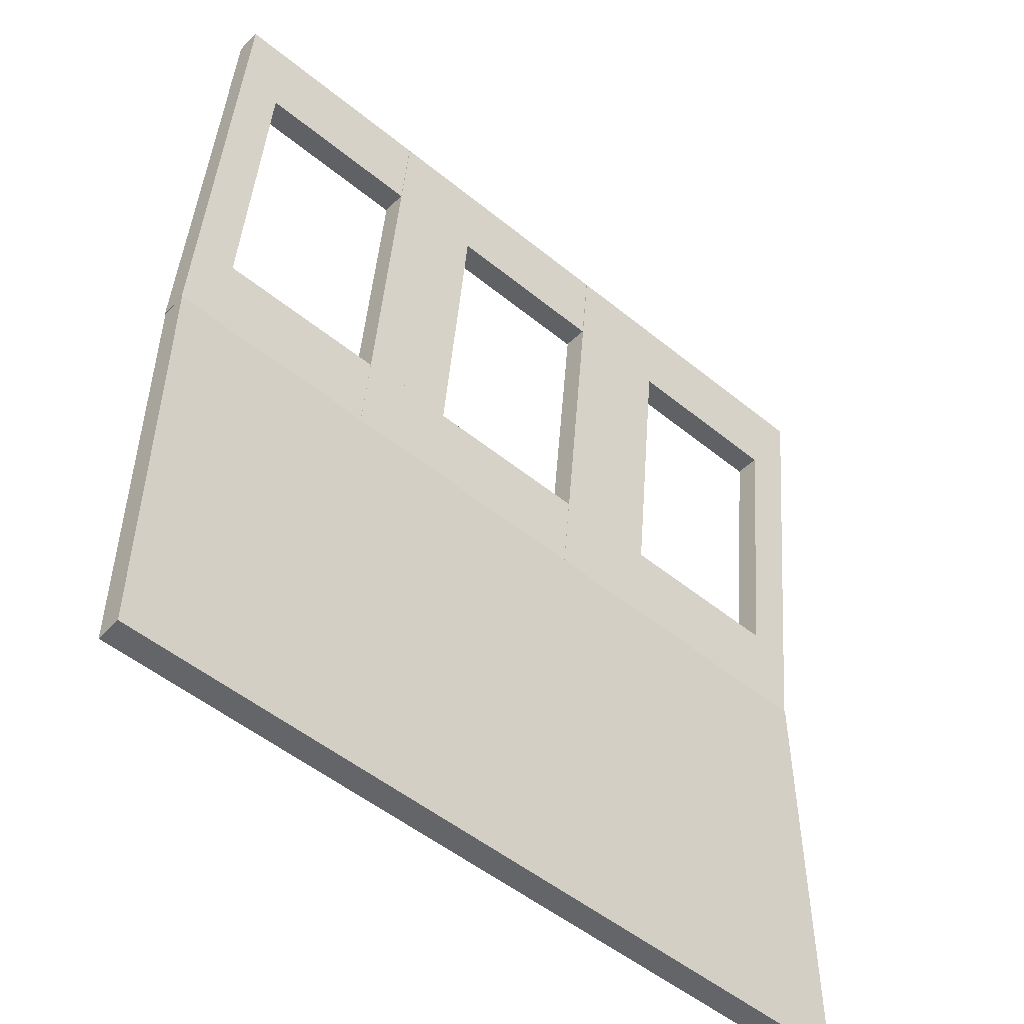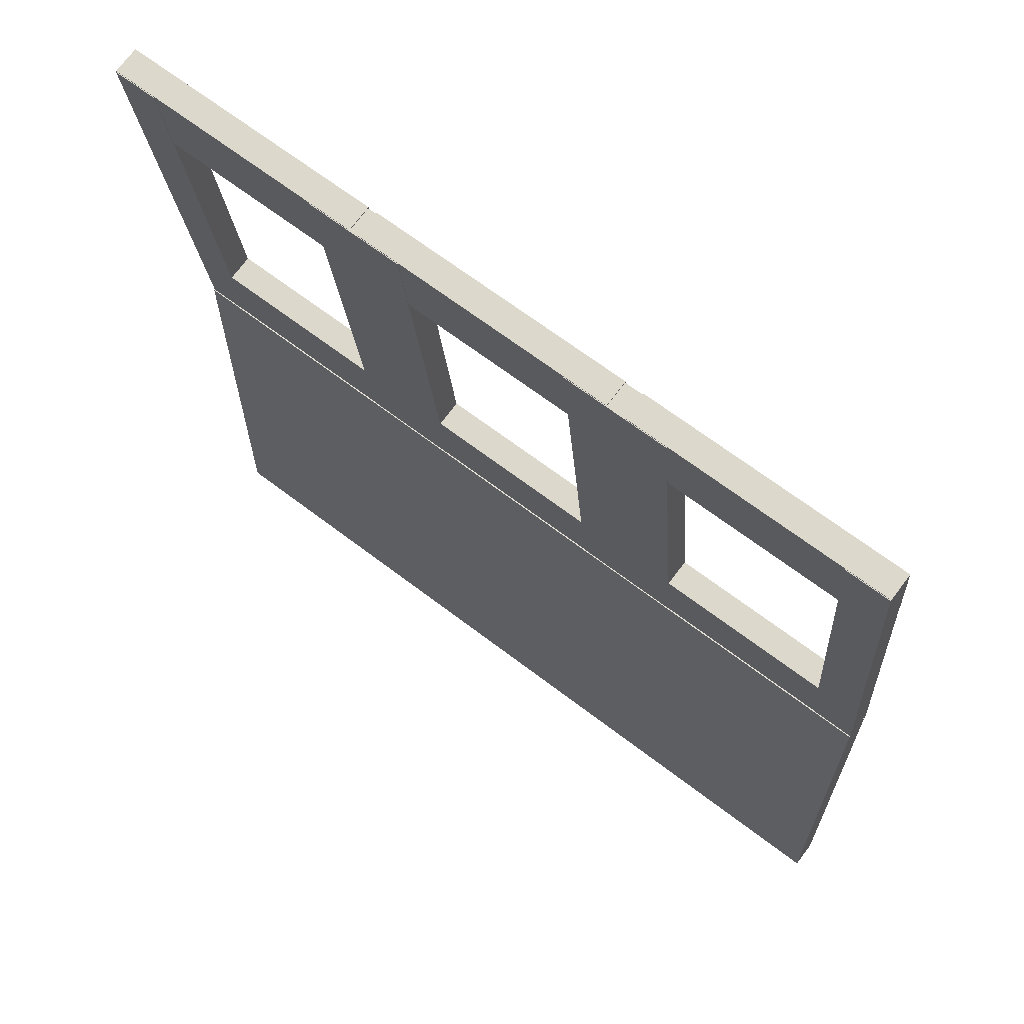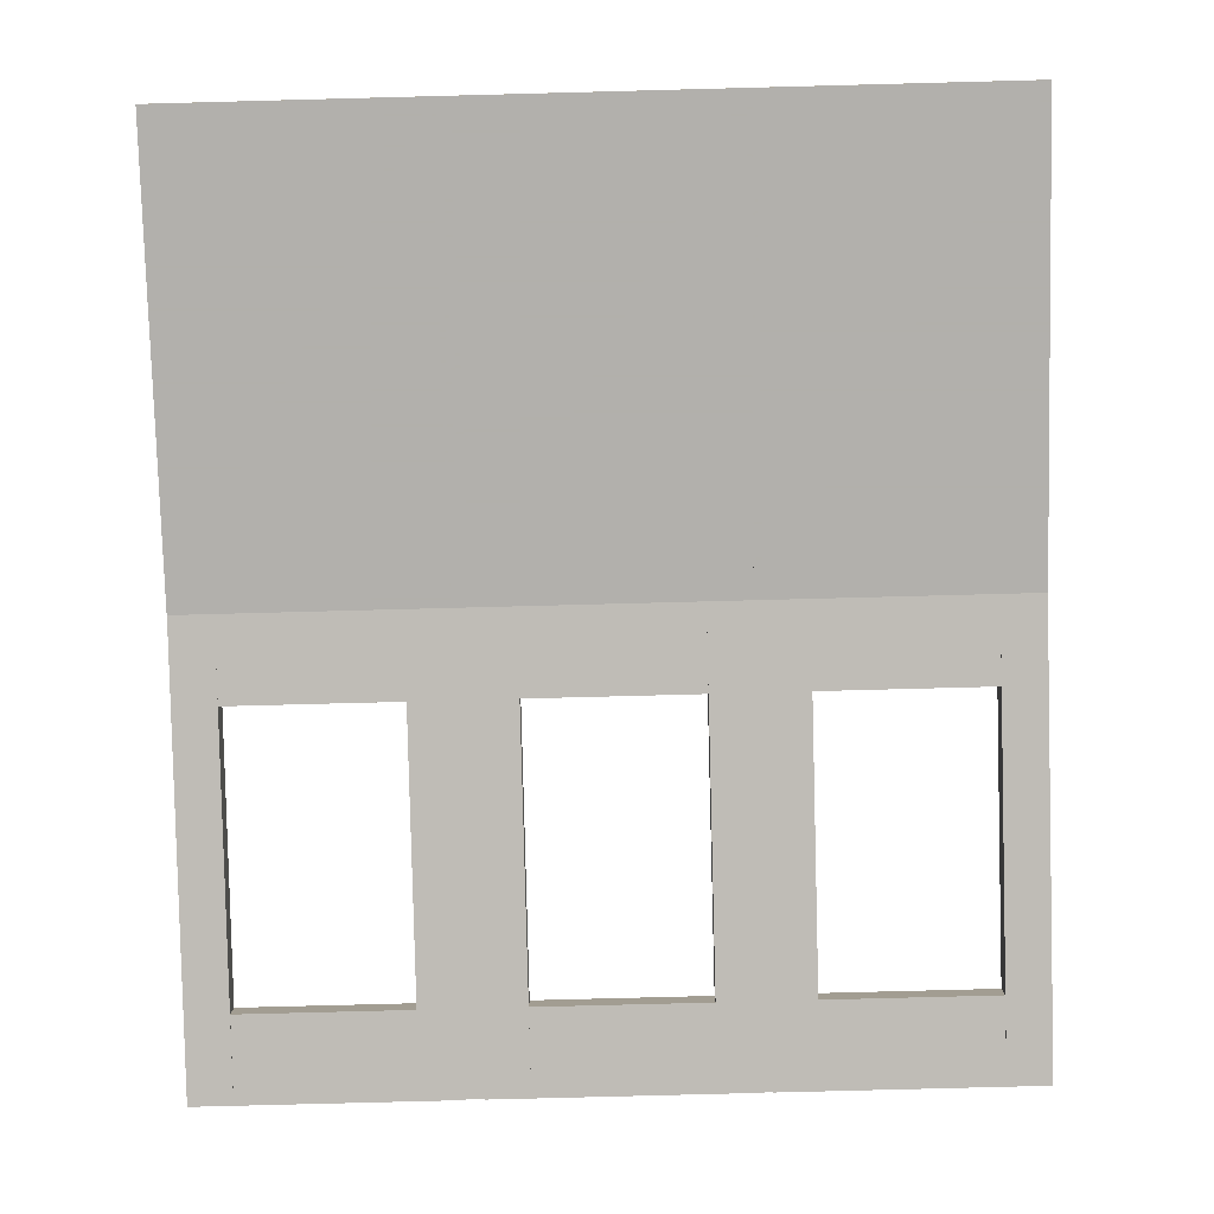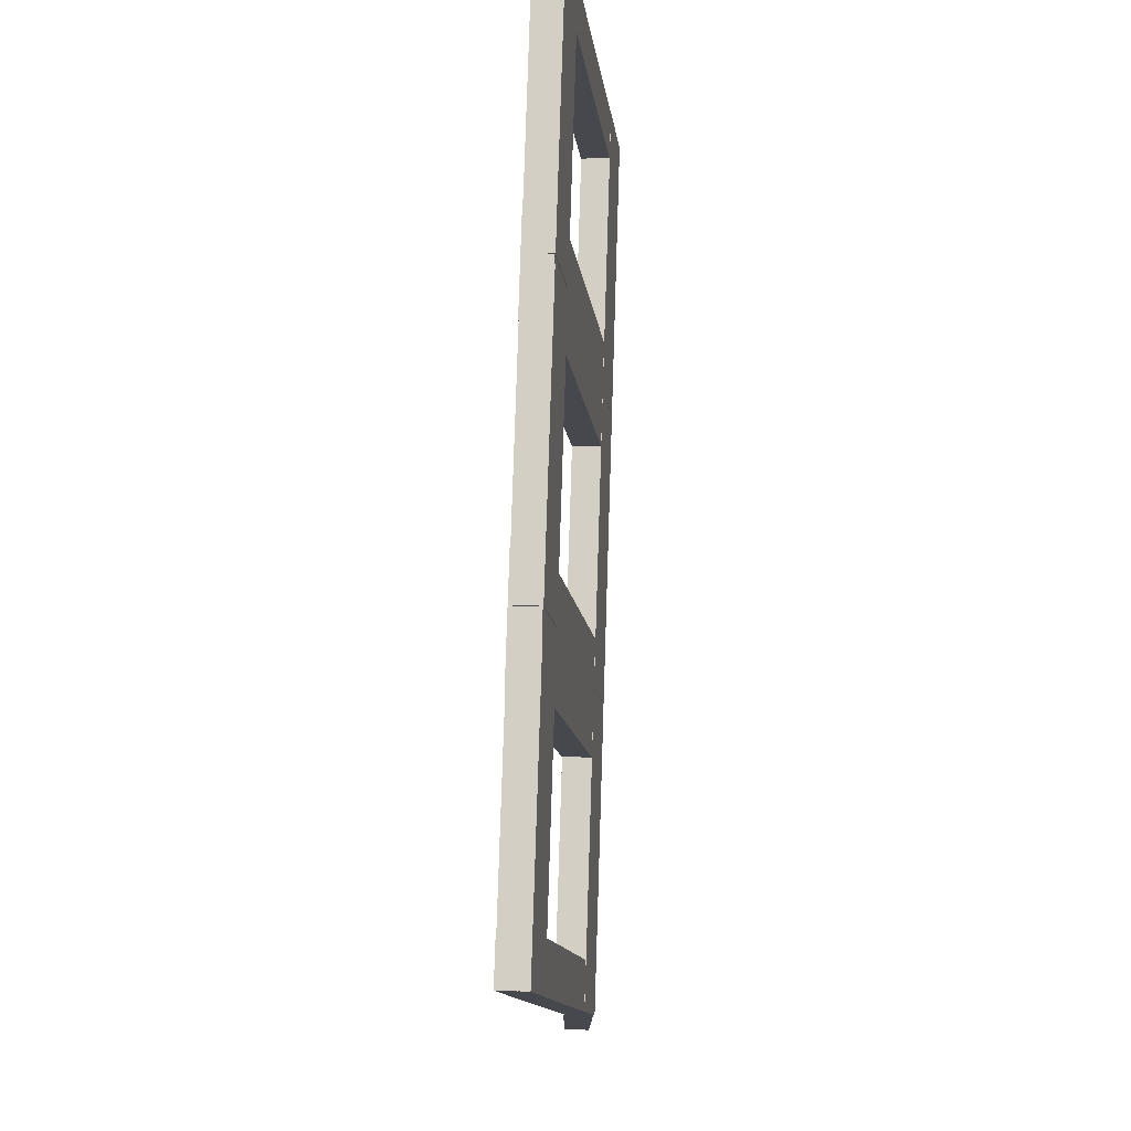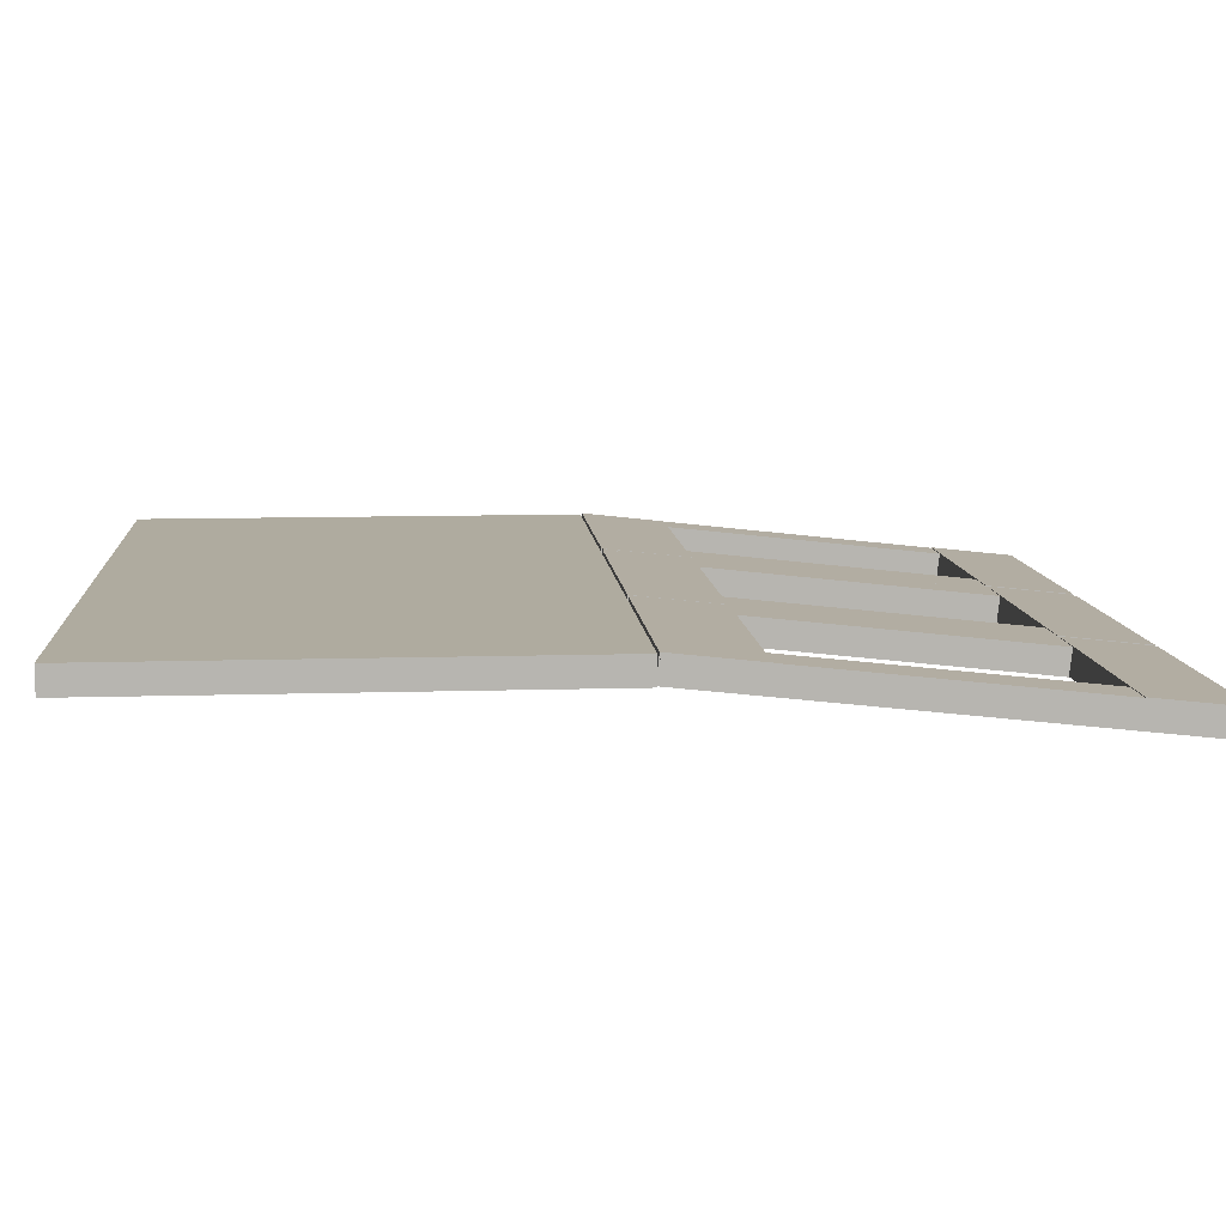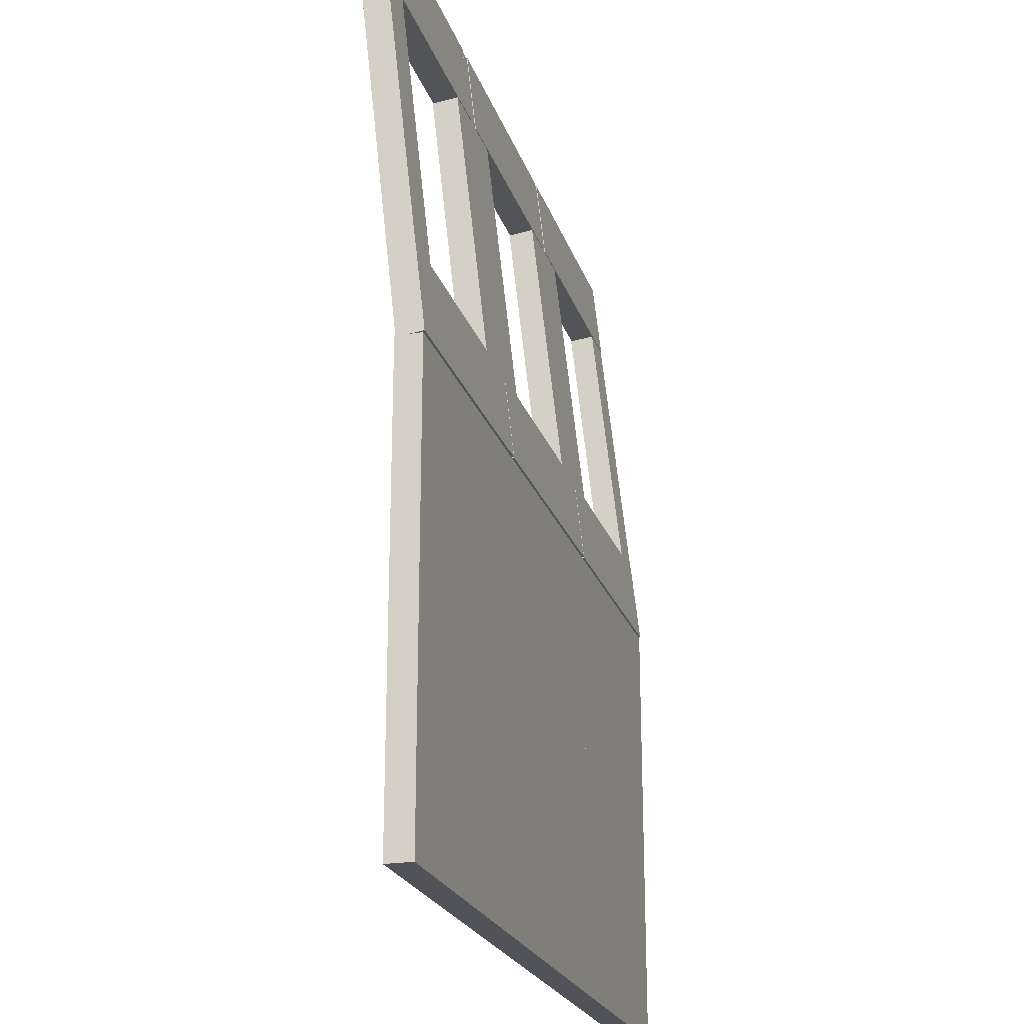
<metadata>
{"format":"obj","ext":"obj","renderer":"f3d","projection":"perspective","resolution":1024,"background":"white","views":[{"elev":-51.4,"azim":138.5,"up":"+Y"},{"elev":66.3,"azim":-142.4,"up":"+Y"},{"elev":-78.6,"azim":1.5,"up":"+Z"},{"elev":78.3,"azim":-88.2,"up":"+Y"},{"elev":9.6,"azim":85.2,"up":"+Z"},{"elev":-22.7,"azim":-74.0,"up":"+Y"}]}
</metadata>
<code>
v 0.025 0.025 0.07602
v 0.2935 0.025 0.07602
v 0.2935 0.4994 0.07602
v 0.025 0.4994 0.07602
v 0.025 0.025 0.1029
v 0.2935 0.025 0.1029
v 0.2935 0.4994 0.1029
v 0.025 0.4994 0.1029
v 0.3025 0.025 0.07602
v 0.3025 0.4994 0.07602
v 0.3025 0.025 0.1029
v 0.3025 0.4994 0.1029
v 0.025 0.4994 0.07708
v 0.06975 0.4994 0.07708
v 0.06975 0.9709 0.025
v 0.025 0.9709 0.025
v 0.025 0.5023 0.1038
v 0.06975 0.5023 0.1038
v 0.06975 0.9738 0.05169
v 0.025 0.9738 0.05169
v 0.2488 0.4994 0.07708
v 0.2935 0.4994 0.07708
v 0.2935 0.9709 0.025
v 0.2488 0.9709 0.025
v 0.2488 0.5023 0.1038
v 0.2935 0.5023 0.1038
v 0.2935 0.9738 0.05169
v 0.2488 0.9738 0.05169
v 0.025 0.8831 0.03537
v 0.2935 0.8831 0.03537
v 0.2935 0.9721 0.02554
v 0.025 0.9721 0.02554
v 0.025 0.886 0.06206
v 0.2935 0.886 0.06206
v 0.2935 0.975 0.05223
v 0.025 0.975 0.05223
v 0.025 0.4982 0.07744
v 0.2935 0.4982 0.07744
v 0.2935 0.5872 0.06761
v 0.025 0.5872 0.06761
v 0.025 0.5011 0.1041
v 0.2935 0.5011 0.1041
v 0.2935 0.5901 0.0943
v 0.025 0.5901 0.0943
v 0.3025 0.4994 0.07708
v 0.3025 0.9709 0.025
v 0.3025 0.5023 0.1038
v 0.3025 0.9738 0.05169
v 0.3114 0.025 0.07602
v 0.58 0.025 0.07602
v 0.58 0.4994 0.07602
v 0.3114 0.4994 0.07602
v 0.3114 0.025 0.1029
v 0.58 0.025 0.1029
v 0.58 0.4994 0.1029
v 0.3114 0.4994 0.1029
v 0.5352 0.4994 0.07708
v 0.58 0.4994 0.07708
v 0.58 0.9709 0.025
v 0.5352 0.9709 0.025
v 0.5352 0.5023 0.1038
v 0.58 0.5023 0.1038
v 0.58 0.9738 0.05169
v 0.5352 0.9738 0.05169
v 0.3114 0.4994 0.07708
v 0.3562 0.4994 0.07708
v 0.3562 0.9709 0.025
v 0.3114 0.9709 0.025
v 0.3114 0.5023 0.1038
v 0.3562 0.5023 0.1038
v 0.3562 0.9738 0.05169
v 0.3114 0.9738 0.05169
v 0.3114 0.8831 0.03537
v 0.58 0.8831 0.03537
v 0.58 0.9721 0.02554
v 0.3114 0.9721 0.02554
v 0.3114 0.886 0.06206
v 0.58 0.886 0.06206
v 0.58 0.975 0.05223
v 0.3114 0.975 0.05223
v 0.3114 0.4982 0.07744
v 0.58 0.4982 0.07744
v 0.58 0.5872 0.06761
v 0.3114 0.5872 0.06761
v 0.3114 0.5011 0.1041
v 0.58 0.5011 0.1041
v 0.58 0.5901 0.0943
v 0.3114 0.5901 0.0943
v 0.5889 0.025 0.07602
v 0.8574 0.025 0.07602
v 0.8574 0.4994 0.07602
v 0.5889 0.4994 0.07602
v 0.5889 0.025 0.1029
v 0.8574 0.025 0.1029
v 0.8574 0.4994 0.1029
v 0.5889 0.4994 0.1029
v 0.8127 0.4994 0.07708
v 0.8574 0.4994 0.07708
v 0.8574 0.9709 0.025
v 0.8127 0.9709 0.025
v 0.8127 0.5023 0.1038
v 0.8574 0.5023 0.1038
v 0.8574 0.9738 0.05169
v 0.8127 0.9738 0.05169
v 0.5889 0.4994 0.07708
v 0.6337 0.4994 0.07708
v 0.6337 0.9709 0.025
v 0.5889 0.9709 0.025
v 0.5889 0.5023 0.1038
v 0.6337 0.5023 0.1038
v 0.6337 0.9738 0.05169
v 0.5889 0.9738 0.05169
v 0.5889 0.8831 0.03537
v 0.8574 0.8831 0.03537
v 0.8574 0.9721 0.02554
v 0.5889 0.9721 0.02554
v 0.5889 0.886 0.06206
v 0.8574 0.886 0.06206
v 0.8574 0.975 0.05223
v 0.5889 0.975 0.05223
v 0.5889 0.4982 0.07744
v 0.8574 0.4982 0.07744
v 0.8574 0.5872 0.06761
v 0.5889 0.5872 0.06761
v 0.5889 0.5011 0.1041
v 0.8574 0.5011 0.1041
v 0.8574 0.5901 0.0943
v 0.5889 0.5901 0.0943
f 1 4 2
f 2 4 3
f 1 6 5
f 1 2 6
f 1 5 4
f 4 5 8
f 4 8 7
f 4 7 3
f 2 7 6
f 2 3 7
f 6 8 5
f 6 7 8
f 2 3 9
f 9 3 10
f 2 11 6
f 2 9 11
f 2 6 3
f 3 6 7
f 3 7 12
f 3 12 10
f 9 12 11
f 9 10 12
f 11 7 6
f 11 12 7
f 13 16 14
f 14 16 15
f 13 18 17
f 13 14 18
f 13 17 16
f 16 17 20
f 16 20 19
f 16 19 15
f 14 19 18
f 14 15 19
f 18 20 17
f 18 19 20
f 21 24 22
f 22 24 23
f 21 26 25
f 21 22 26
f 21 25 24
f 24 25 28
f 24 28 27
f 24 27 23
f 22 27 26
f 22 23 27
f 26 28 25
f 26 27 28
f 29 32 30
f 30 32 31
f 29 34 33
f 29 30 34
f 29 33 32
f 32 33 36
f 32 36 35
f 32 35 31
f 30 35 34
f 30 31 35
f 34 36 33
f 34 35 36
f 37 40 38
f 38 40 39
f 37 42 41
f 37 38 42
f 37 41 40
f 40 41 44
f 40 44 43
f 40 43 39
f 38 43 42
f 38 39 43
f 42 44 41
f 42 43 44
f 22 23 45
f 45 23 46
f 22 47 26
f 22 45 47
f 22 26 23
f 23 26 27
f 23 27 48
f 23 48 46
f 45 48 47
f 45 46 48
f 47 27 26
f 47 48 27
f 49 52 50
f 50 52 51
f 49 54 53
f 49 50 54
f 49 53 52
f 52 53 56
f 52 56 55
f 52 55 51
f 50 55 54
f 50 51 55
f 54 56 53
f 54 55 56
f 9 10 49
f 49 10 52
f 9 53 11
f 9 49 53
f 9 11 10
f 10 11 12
f 10 12 56
f 10 56 52
f 49 56 53
f 49 52 56
f 53 12 11
f 53 56 12
f 57 60 58
f 58 60 59
f 57 62 61
f 57 58 62
f 57 61 60
f 60 61 64
f 60 64 63
f 60 63 59
f 58 63 62
f 58 59 63
f 62 64 61
f 62 63 64
f 65 68 66
f 66 68 67
f 65 70 69
f 65 66 70
f 65 69 68
f 68 69 72
f 68 72 71
f 68 71 67
f 66 71 70
f 66 67 71
f 70 72 69
f 70 71 72
f 73 76 74
f 74 76 75
f 73 78 77
f 73 74 78
f 73 77 76
f 76 77 80
f 76 80 79
f 76 79 75
f 74 79 78
f 74 75 79
f 78 80 77
f 78 79 80
f 81 84 82
f 82 84 83
f 81 86 85
f 81 82 86
f 81 85 84
f 84 85 88
f 84 88 87
f 84 87 83
f 82 87 86
f 82 83 87
f 86 88 85
f 86 87 88
f 45 46 65
f 65 46 68
f 45 69 47
f 45 65 69
f 45 47 46
f 46 47 48
f 46 48 72
f 46 72 68
f 65 72 69
f 65 68 72
f 69 48 47
f 69 72 48
f 89 92 90
f 90 92 91
f 89 94 93
f 89 90 94
f 89 93 92
f 92 93 96
f 92 96 95
f 92 95 91
f 90 95 94
f 90 91 95
f 94 96 93
f 94 95 96
f 50 51 89
f 89 51 92
f 50 93 54
f 50 89 93
f 50 54 51
f 51 54 55
f 51 55 96
f 51 96 92
f 89 96 93
f 89 92 96
f 93 55 54
f 93 96 55
f 97 100 98
f 98 100 99
f 97 102 101
f 97 98 102
f 97 101 100
f 100 101 104
f 100 104 103
f 100 103 99
f 98 103 102
f 98 99 103
f 102 104 101
f 102 103 104
f 105 108 106
f 106 108 107
f 105 110 109
f 105 106 110
f 105 109 108
f 108 109 112
f 108 112 111
f 108 111 107
f 106 111 110
f 106 107 111
f 110 112 109
f 110 111 112
f 113 116 114
f 114 116 115
f 113 118 117
f 113 114 118
f 113 117 116
f 116 117 120
f 116 120 119
f 116 119 115
f 114 119 118
f 114 115 119
f 118 120 117
f 118 119 120
f 121 124 122
f 122 124 123
f 121 126 125
f 121 122 126
f 121 125 124
f 124 125 128
f 124 128 127
f 124 127 123
f 122 127 126
f 122 123 127
f 126 128 125
f 126 127 128
f 58 59 105
f 105 59 108
f 58 109 62
f 58 105 109
f 58 62 59
f 59 62 63
f 59 63 112
f 59 112 108
f 105 112 109
f 105 108 112
f 109 63 62
f 109 112 63

</code>
